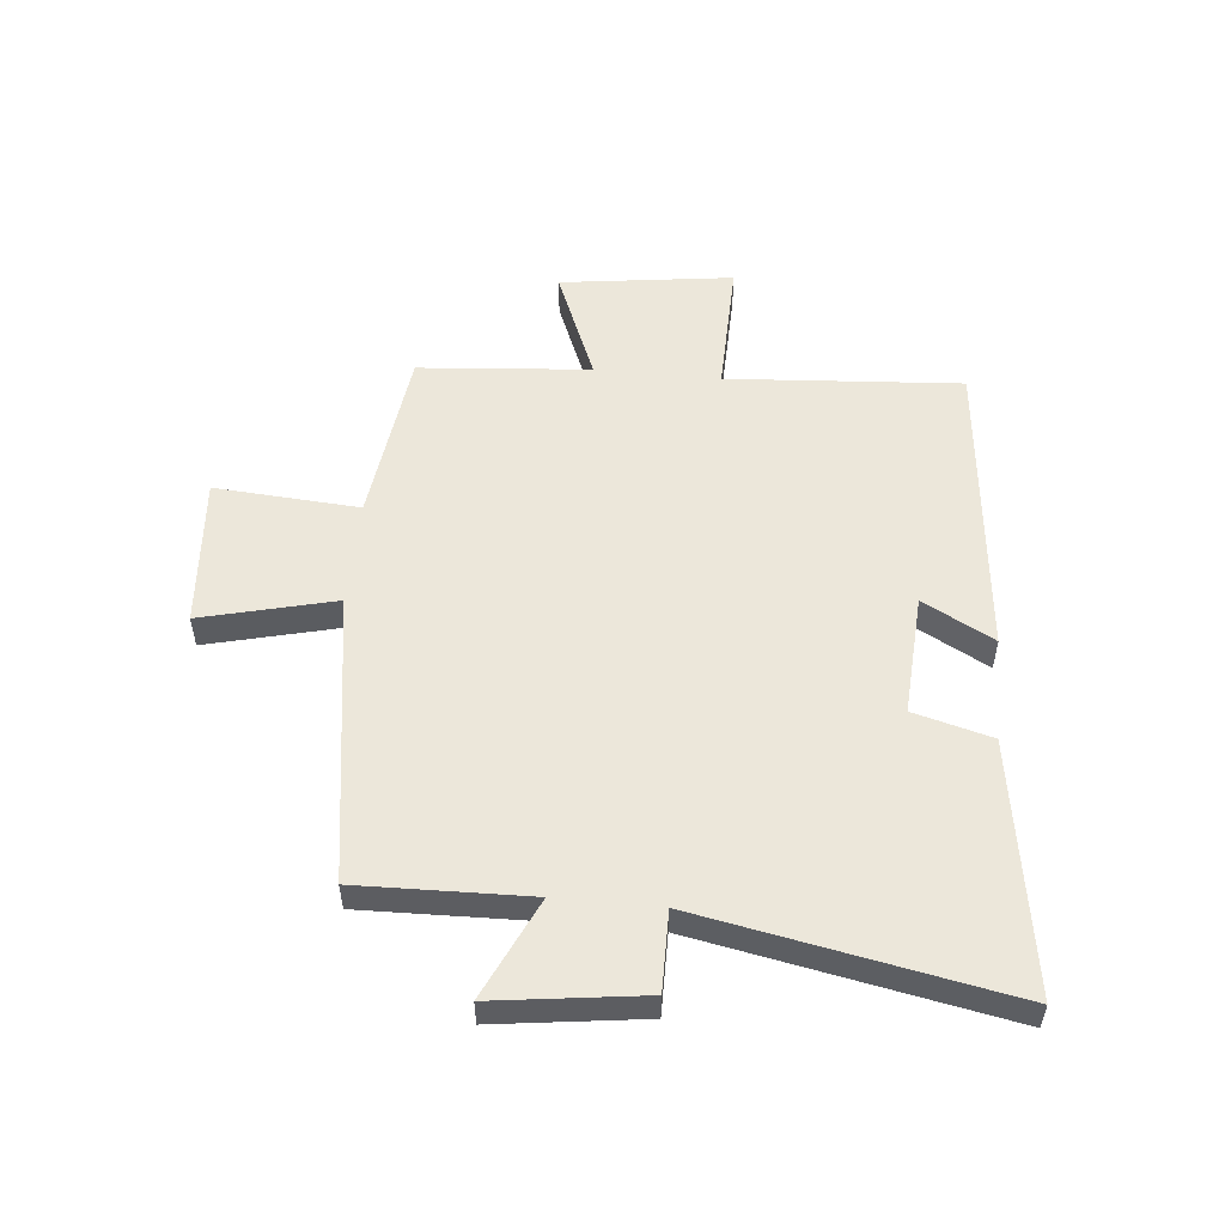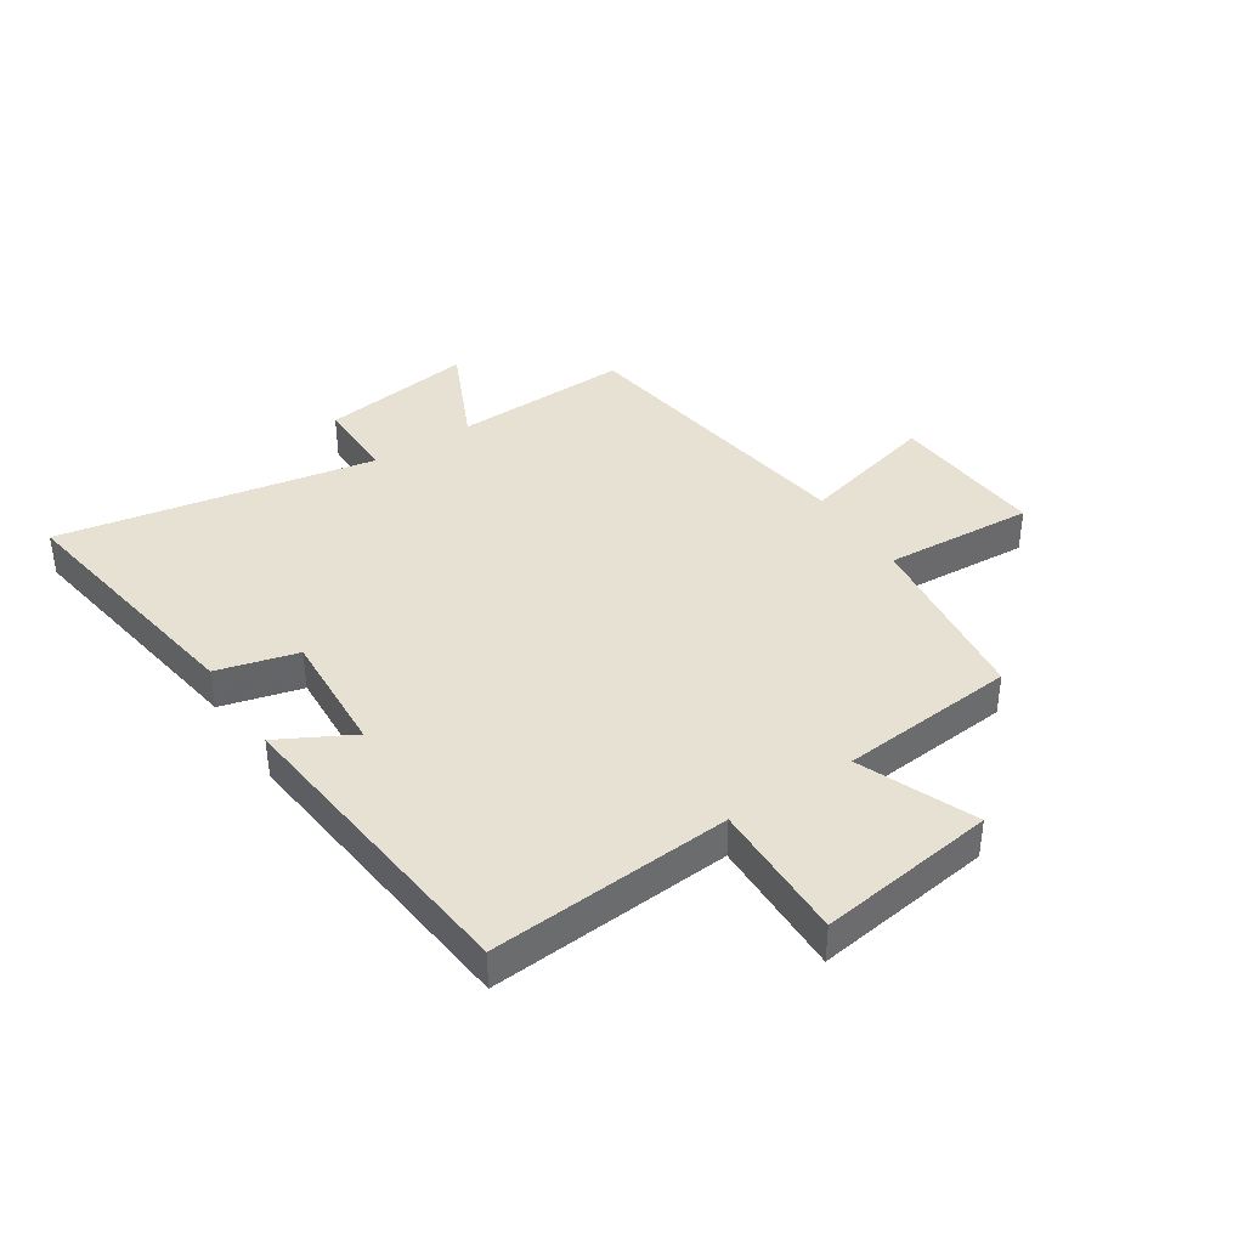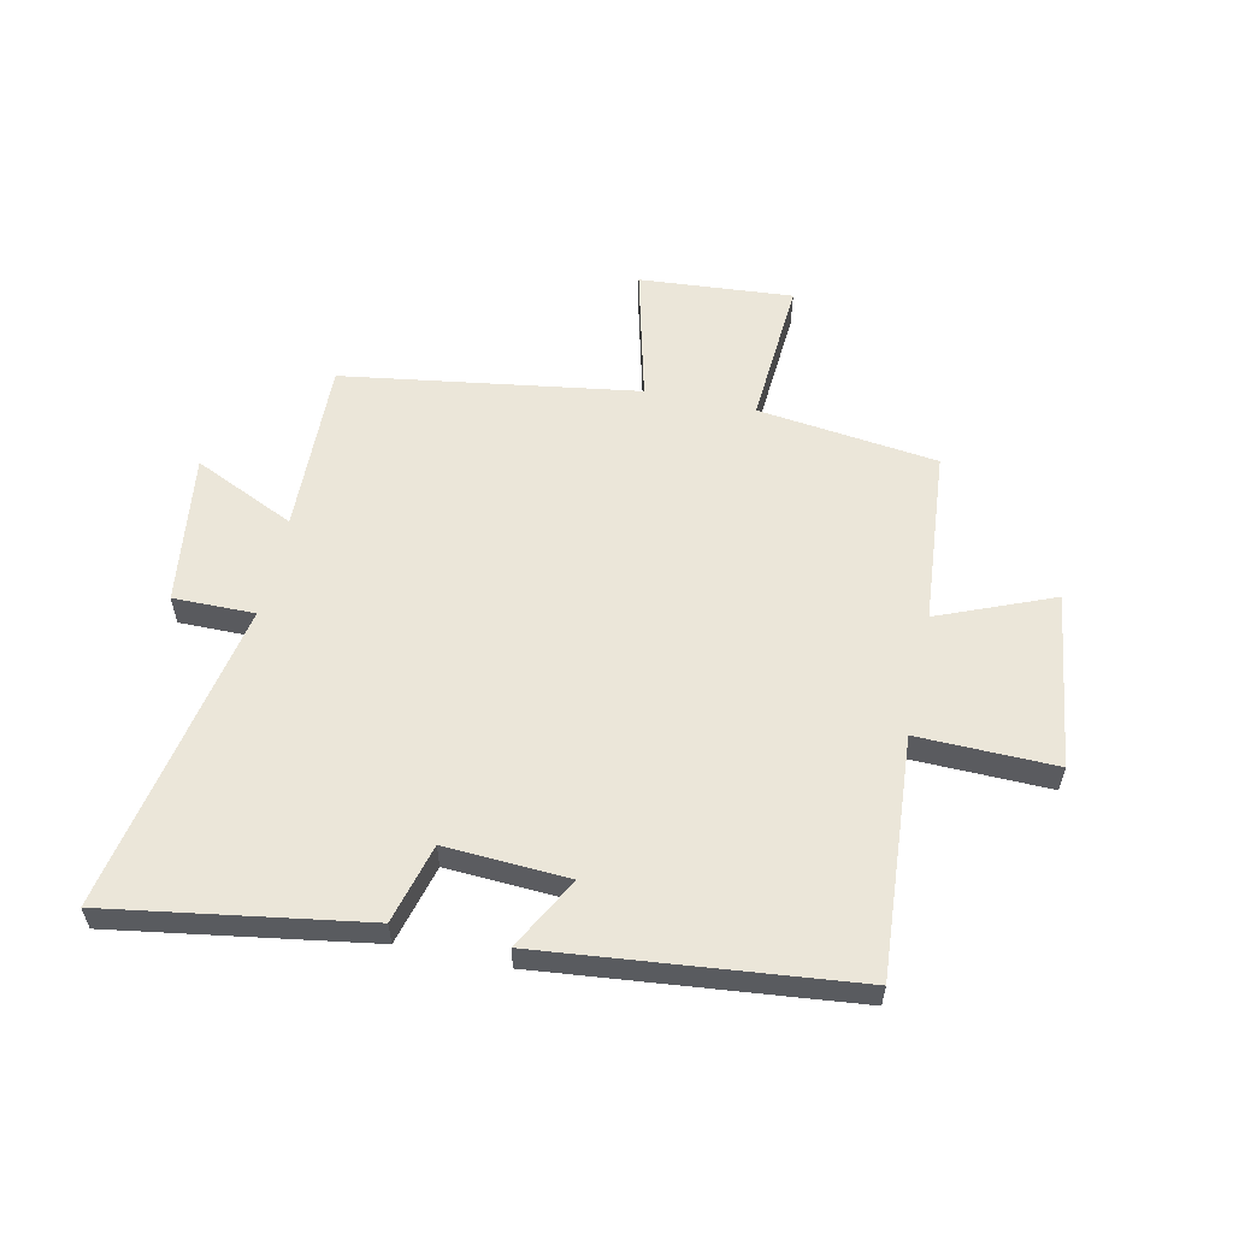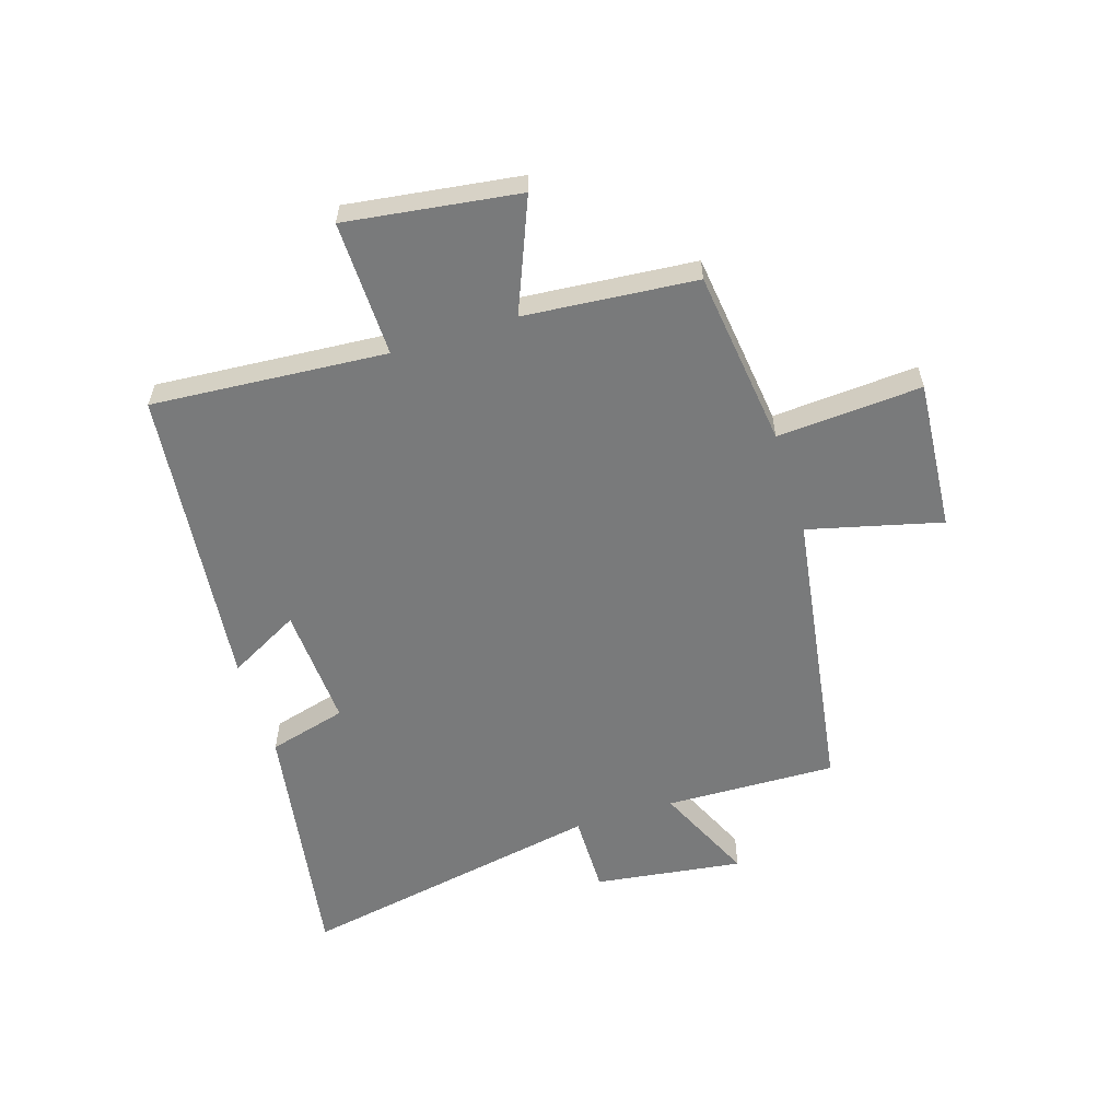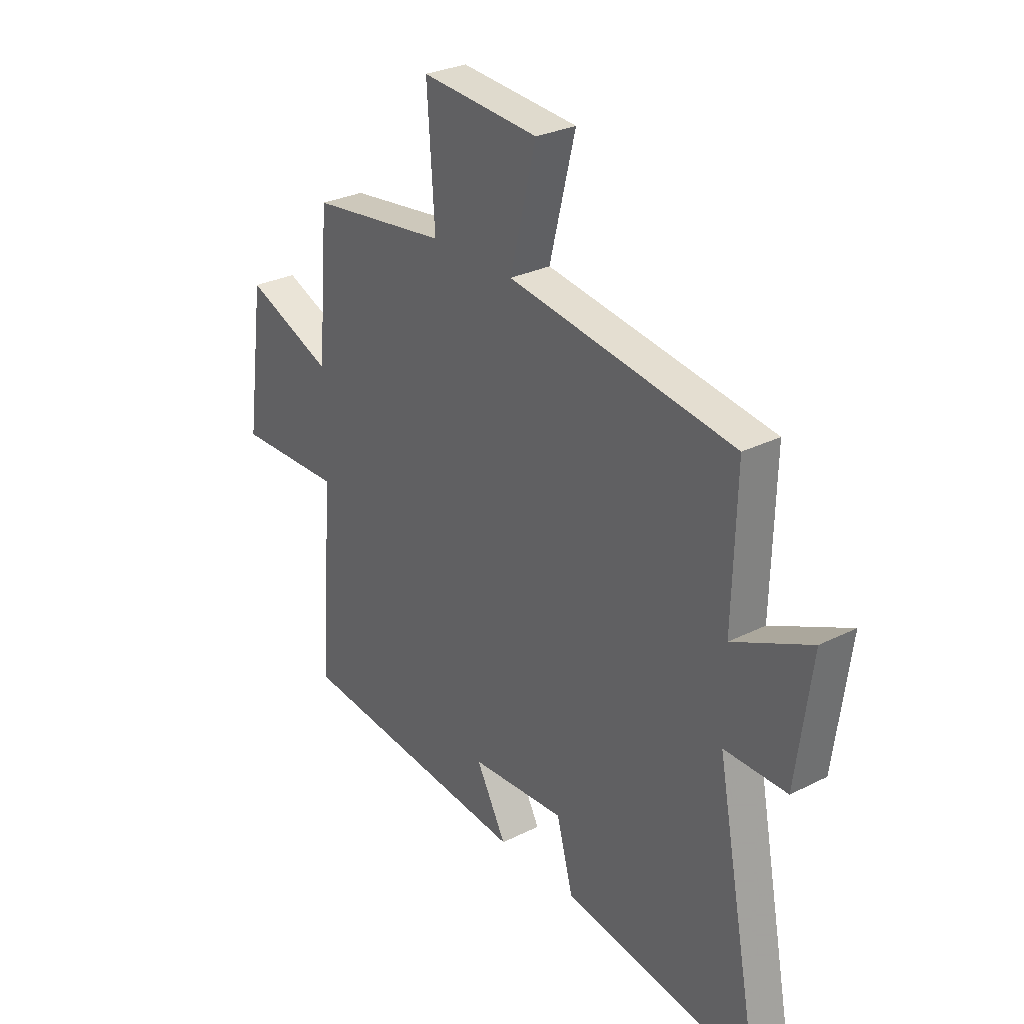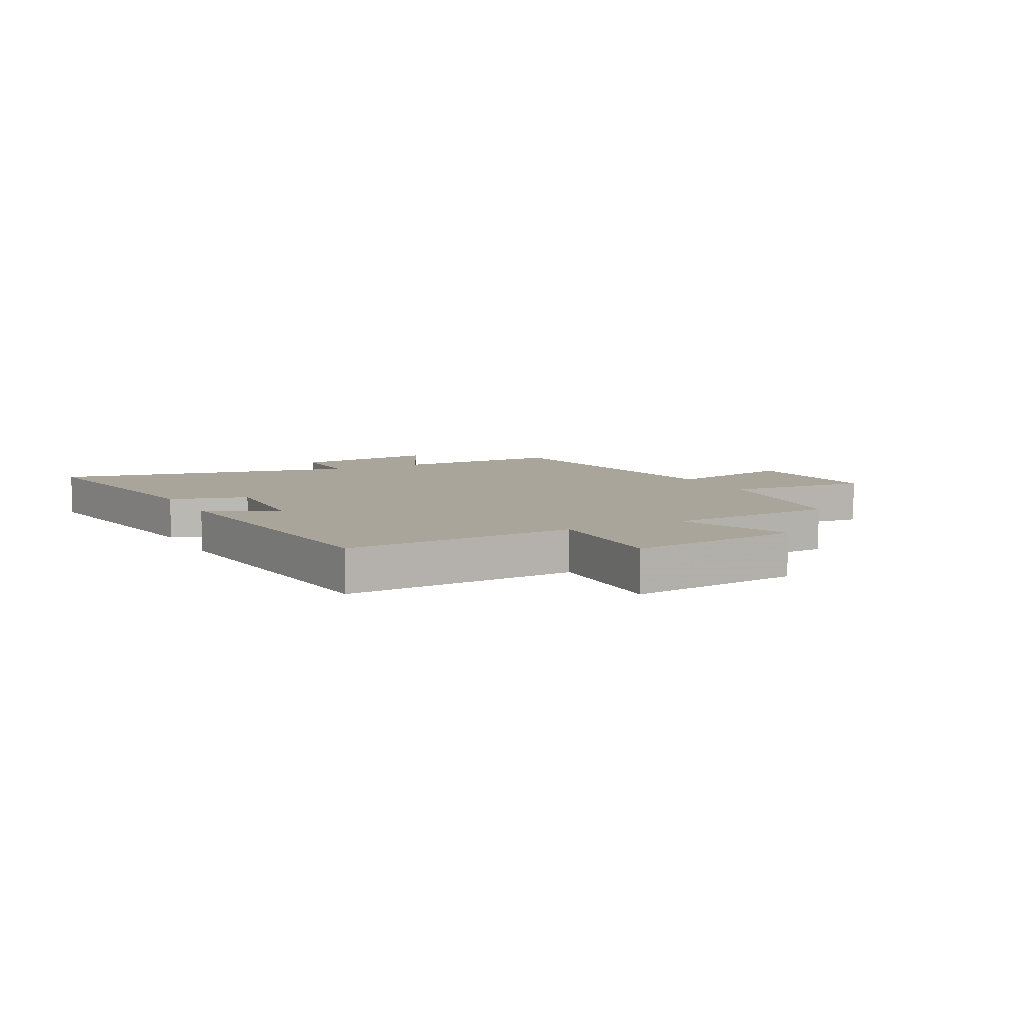
<metadata>
{"format":"obj","ext":"obj","renderer":"f3d","projection":"perspective","resolution":1024,"background":"white","views":[{"elev":53.4,"azim":95.6,"up":"+Y"},{"elev":39.6,"azim":-123.3,"up":"+Y"},{"elev":57.4,"azim":-167.8,"up":"+Y"},{"elev":-58.0,"azim":-72.6,"up":"+Y"},{"elev":28.6,"azim":52.9,"up":"+Z"},{"elev":7.5,"azim":-116.9,"up":"+Y"}]}
</metadata>
<code>
v 0.508 0.07 0.425
v 0.5 0.07 0.132
v 0.671 0.07 0.211
v 0.637 0.07 -0.043
v 0.5 0.07 -0.042
v 0.6 0.07 -0.568
v 0.17 0.07 -0.5
v 0.134 0.07 -0.366
v -0.074 0.07 -0.378
v -0.008 0.07 -0.5
v -0.529 0.07 -0.446
v -0.5 0.07 -0.044
v -0.733 0.07 -0.049
v -0.693 0.07 0.247
v -0.5 0.07 0.168
v -0.475 0.07 0.462
v -0.172 0.07 0.5
v -0.189 0.07 0.748
v 0.069 0.07 0.728
v 0.012 0.07 0.5
v 0.508 0 0.425
v 0.5 0 0.132
v 0.671 0 0.211
v 0.637 0 -0.043
v 0.5 0 -0.042
v 0.6 0 -0.568
v 0.17 0 -0.5
v 0.134 0 -0.366
v -0.074 0 -0.378
v -0.008 0 -0.5
v -0.529 0 -0.446
v -0.5 0 -0.044
v -0.733 0 -0.049
v -0.693 0 0.247
v -0.5 0 0.168
v -0.475 0 0.462
v -0.172 0 0.5
v -0.189 0 0.748
v 0.069 0 0.728
v 0.012 0 0.5
f 17 18 19 20
f 15 16 17 20
f 15 20 1 2
f 12 13 14 15
f 12 15 2
f 9 10 11 12
f 8 9 12 2
f 5 6 7 8
f 5 8 2 3
f 3 4 5
f 40 39 38 37
f 40 37 36 35
f 22 21 40 35
f 35 34 33 32
f 22 35 32
f 32 31 30 29
f 22 32 29 28
f 28 27 26 25
f 23 22 28 25
f 25 24 23
f 1 21 22 2
f 2 22 23 3
f 3 23 24 4
f 4 24 25 5
f 5 25 26 6
f 6 26 27 7
f 7 27 28 8
f 8 28 29 9
f 9 29 30 10
f 10 30 31 11
f 11 31 32 12
f 12 32 33 13
f 13 33 34 14
f 14 34 35 15
f 15 35 36 16
f 16 36 37 17
f 17 37 38 18
f 18 38 39 19
f 19 39 40 20
f 20 40 21 1

</code>
